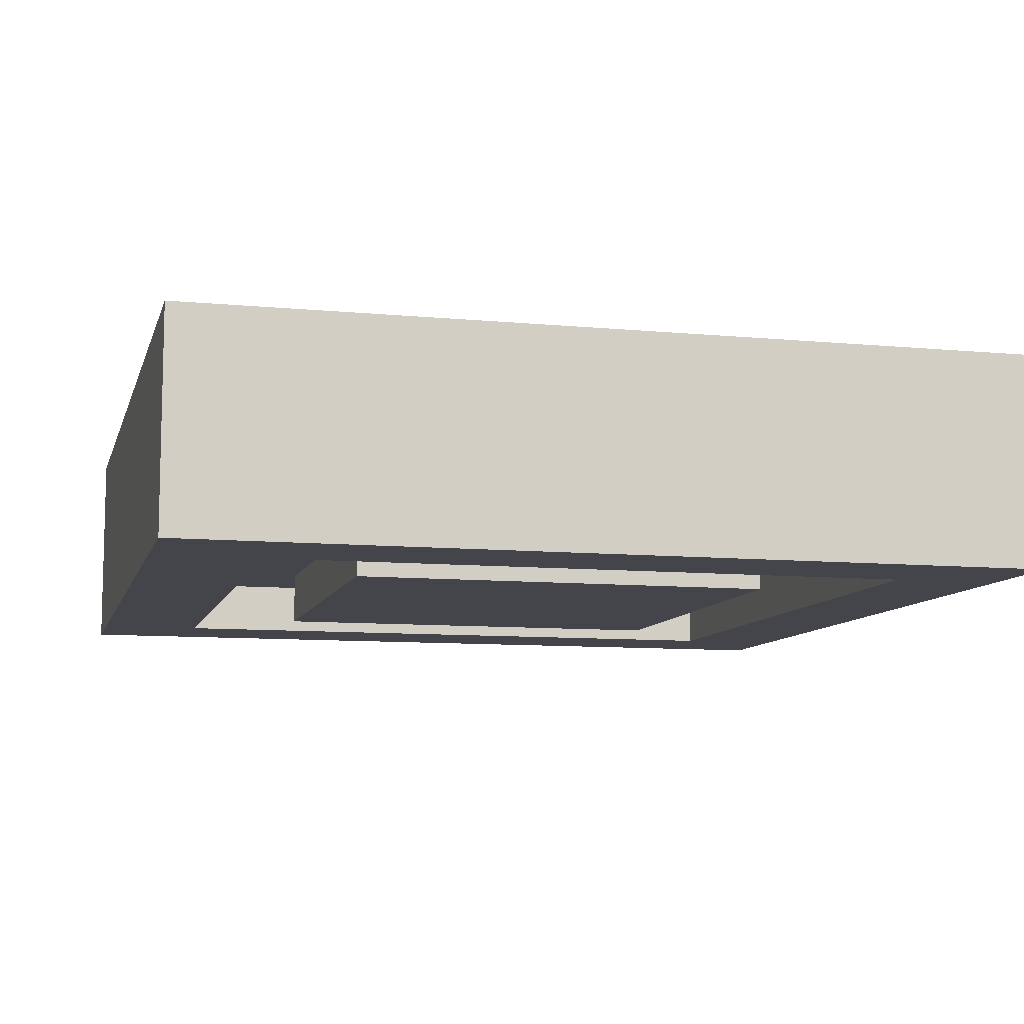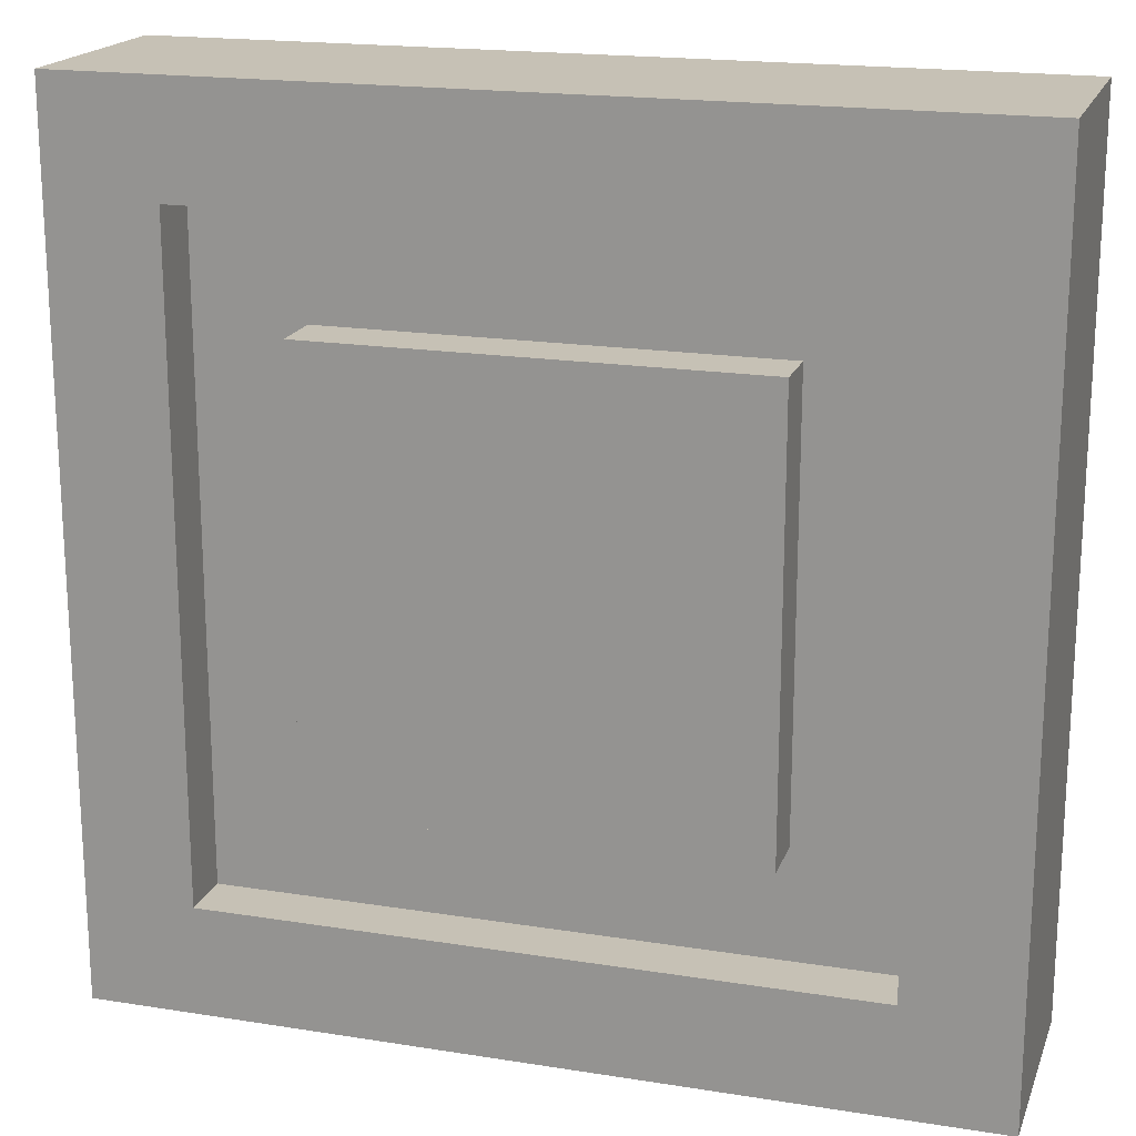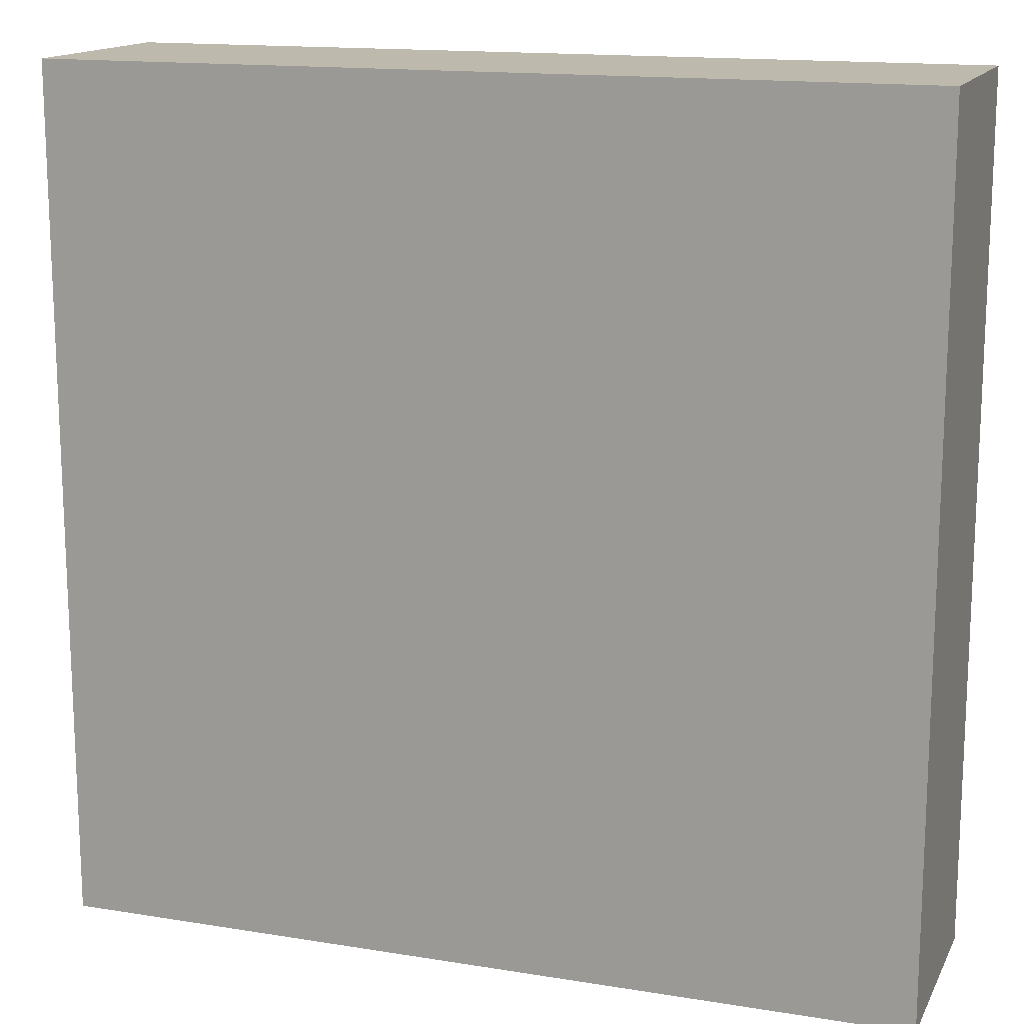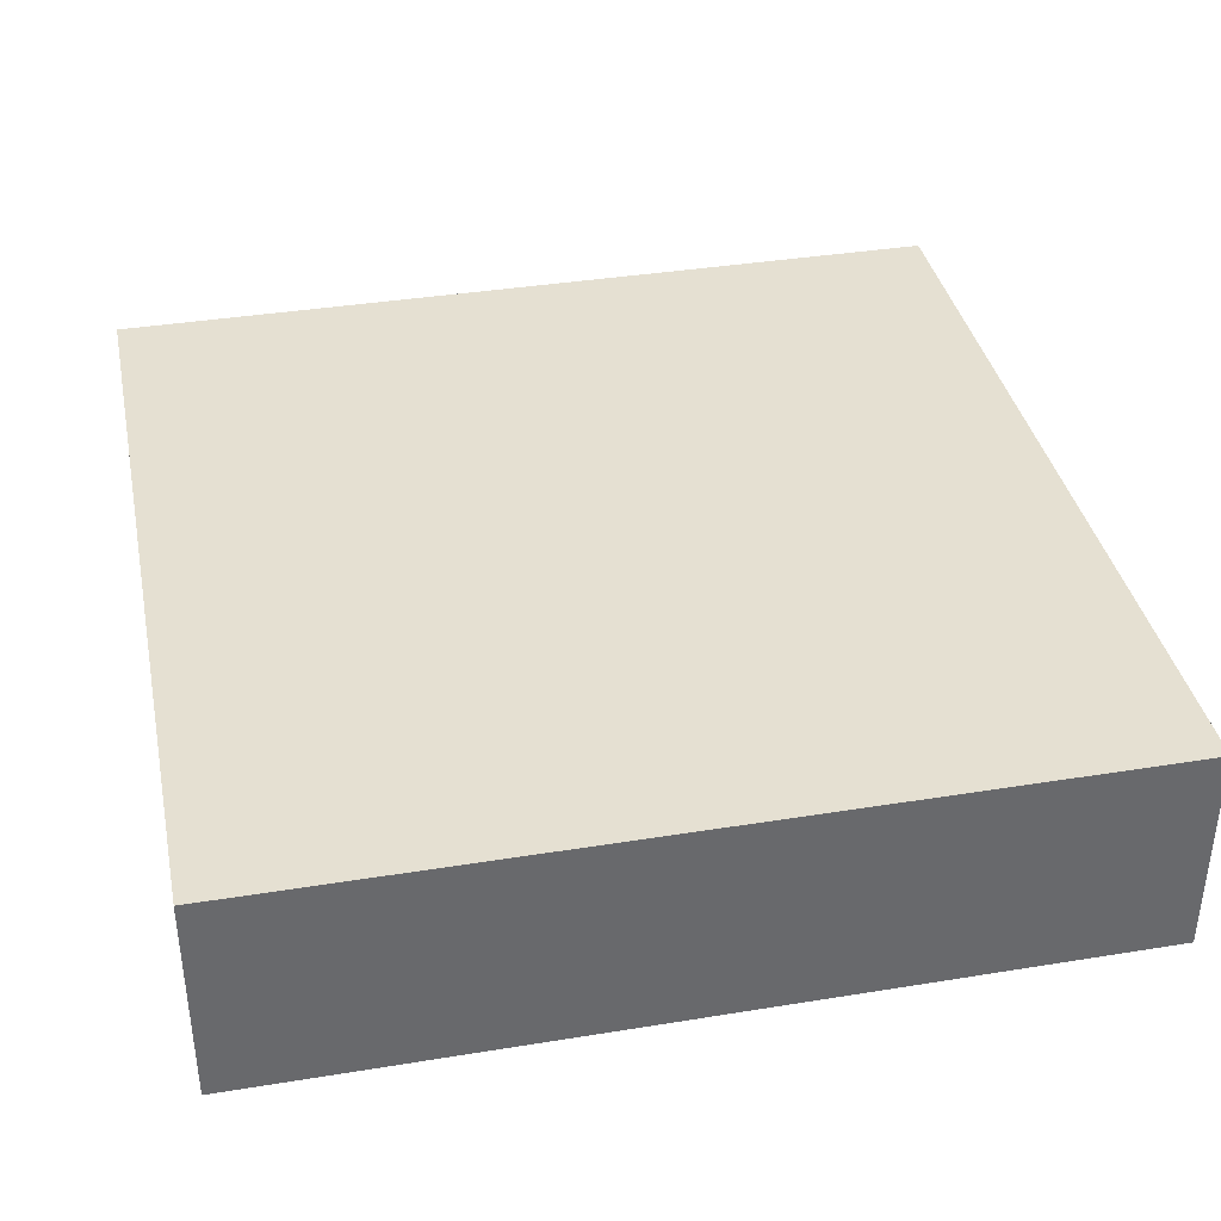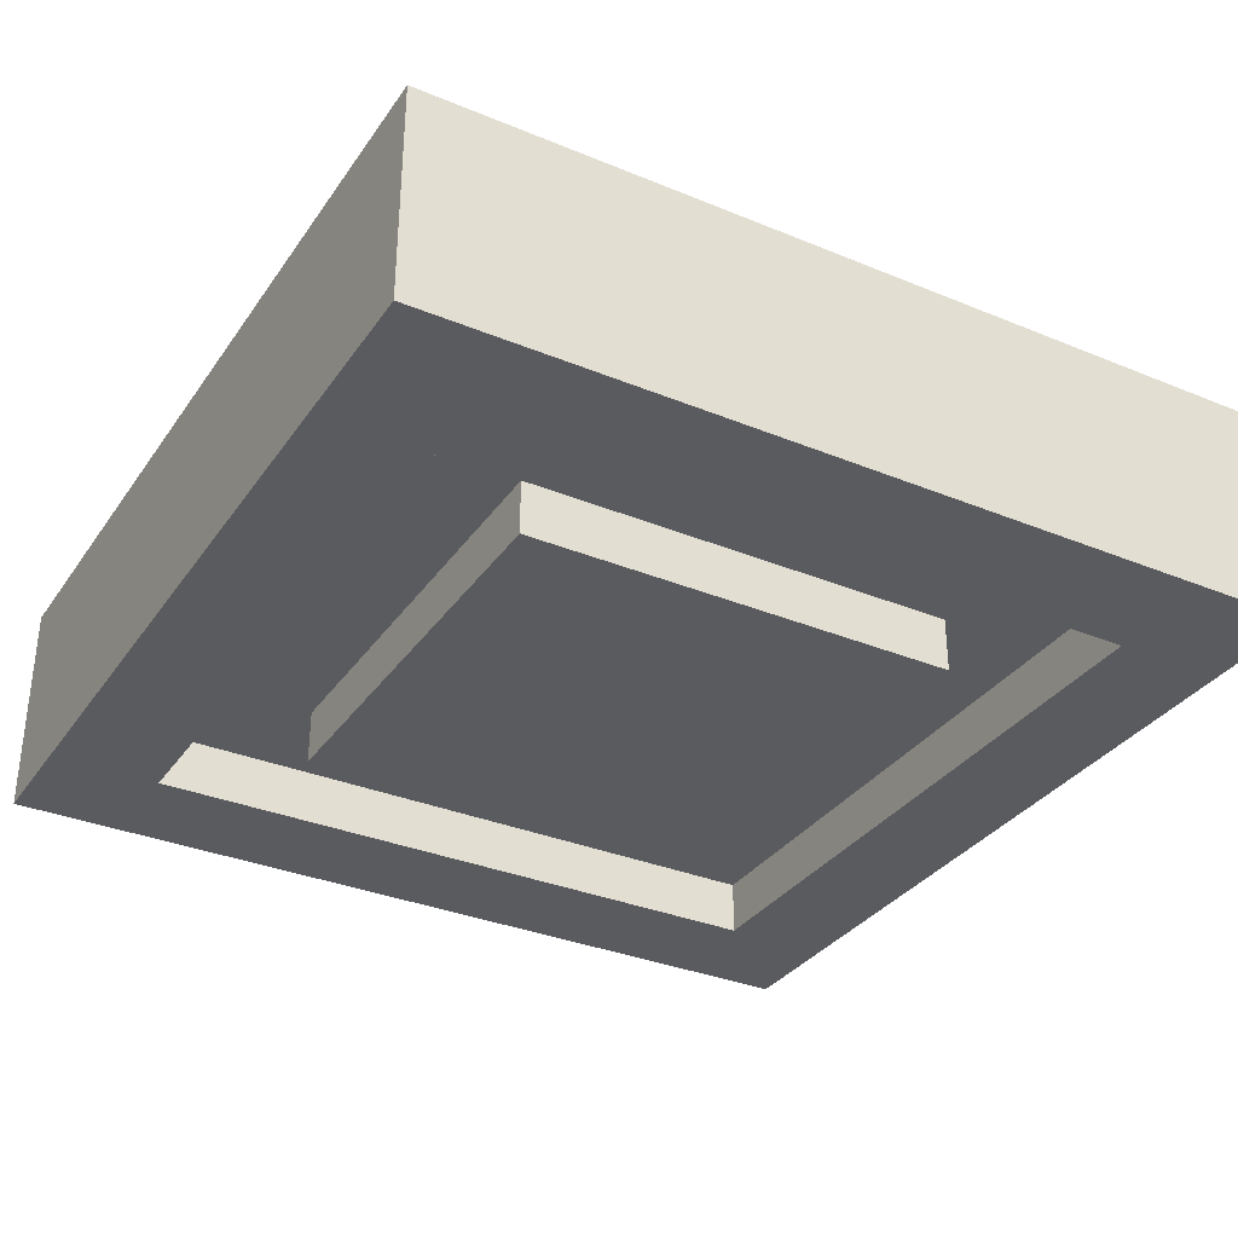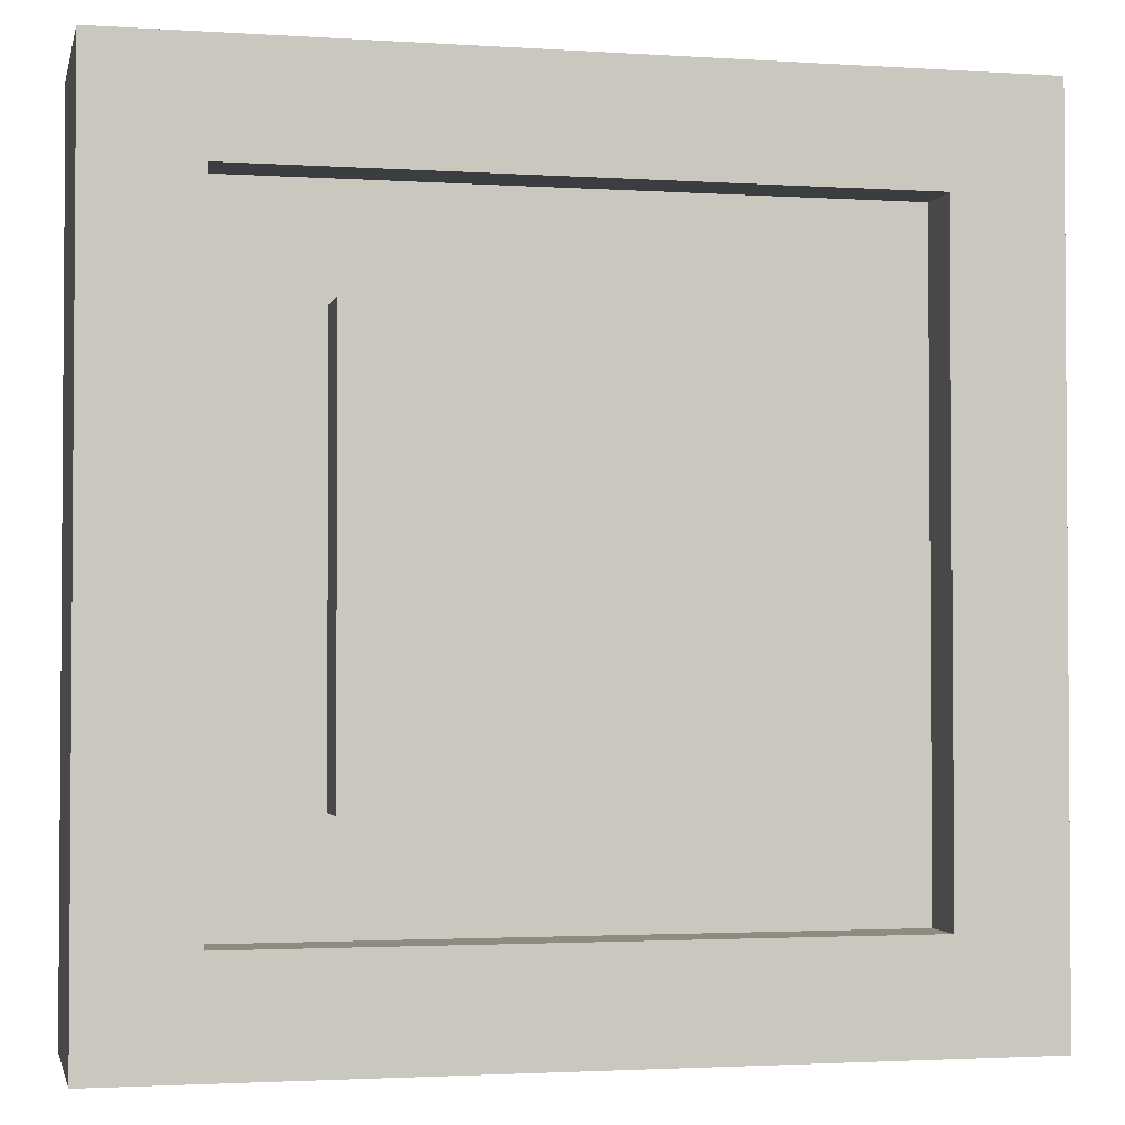
<metadata>
{"format":"obj","ext":"obj","renderer":"f3d","projection":"perspective","resolution":1024,"background":"white","views":[{"elev":-9.2,"azim":-14.2,"up":"+Y"},{"elev":18.7,"azim":16.9,"up":"+Z"},{"elev":15.0,"azim":-160.8,"up":"+Z"},{"elev":37.7,"azim":168.3,"up":"+Y"},{"elev":-33.1,"azim":150.5,"up":"+Y"},{"elev":-2.3,"azim":-12.7,"up":"+Z"}]}
</metadata>
<code>
v -4 1e-06 -4
v -4 -1e-06 4
v 4 -1e-06 4
v -4 1 -4
v -4 1 4
v 4 1e-06 -4
v 4 1 -4
v 4 1 4
v -6 1 6
v 6 1 6
v -6 1 -6
v 6 1 -6
v -6 -1e-06 6
v 6 -1e-06 6
v 6 1e-06 -6
v -6 1e-06 -6
v -8 -1e-06 8
v 8 -1e-06 8
v 8 1e-06 -8
v -8 1e-06 -8
v -8 4 8
v 8 4 8
v 8 4 -8
v -8 4 -8
f 20 24 21
f 10 14 15
f 14 18 19
f 9 13 14
f 1 2 3
f 22 21 24
f 8 10 12
f 2 5 8
f 7 12 11
f 18 22 23
f 6 7 4
f 2 1 4
f 3 8 7
f 5 9 10
f 11 16 13
f 19 23 24
f 17 21 22
f 4 11 9
f 13 17 18
f 12 15 16
f 16 20 17
f 15 19 20
f 17 20 21
f 12 10 15
f 15 14 19
f 10 9 14
f 6 1 3
f 23 22 24
f 7 8 12
f 3 2 8
f 4 7 11
f 19 18 23
f 1 6 4
f 5 2 4
f 6 3 7
f 8 5 10
f 9 11 13
f 20 19 24
f 18 17 22
f 5 4 9
f 14 13 18
f 11 12 16
f 13 16 17
f 16 15 20

</code>
